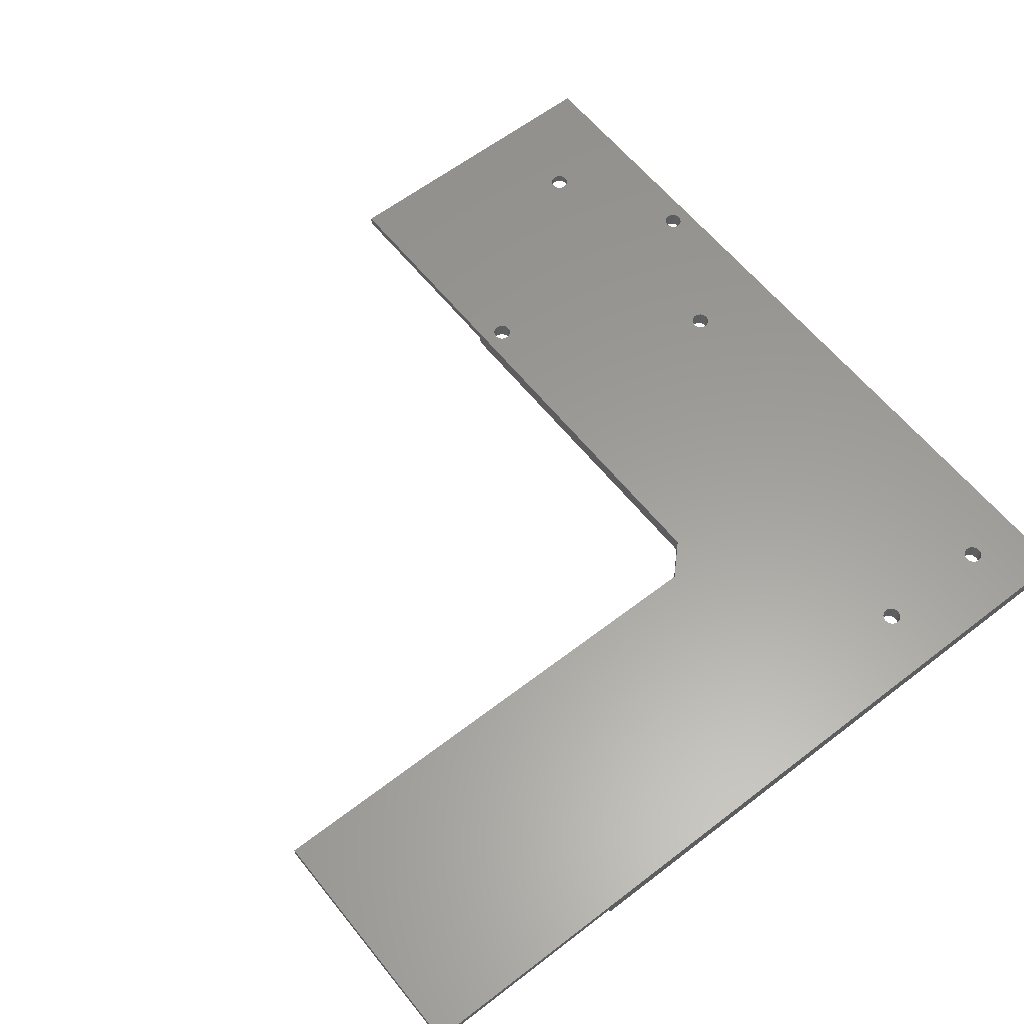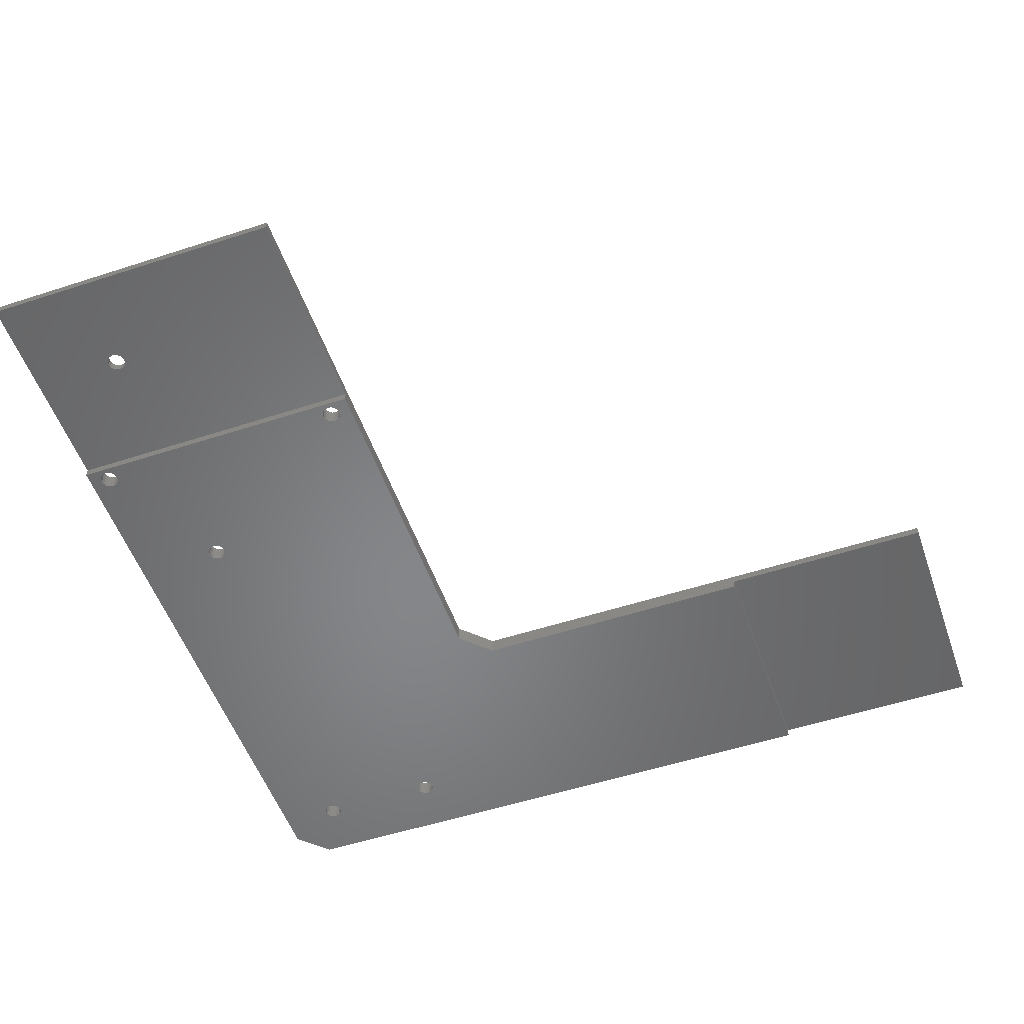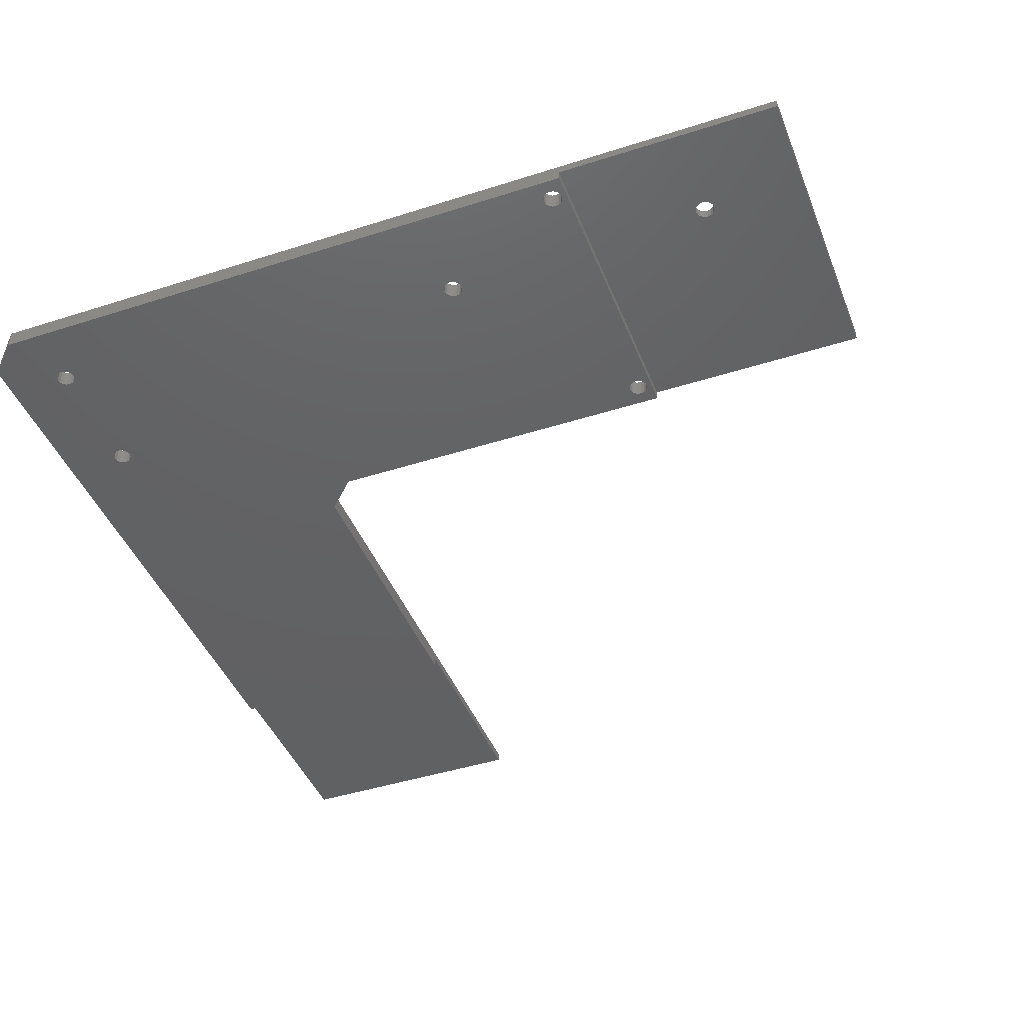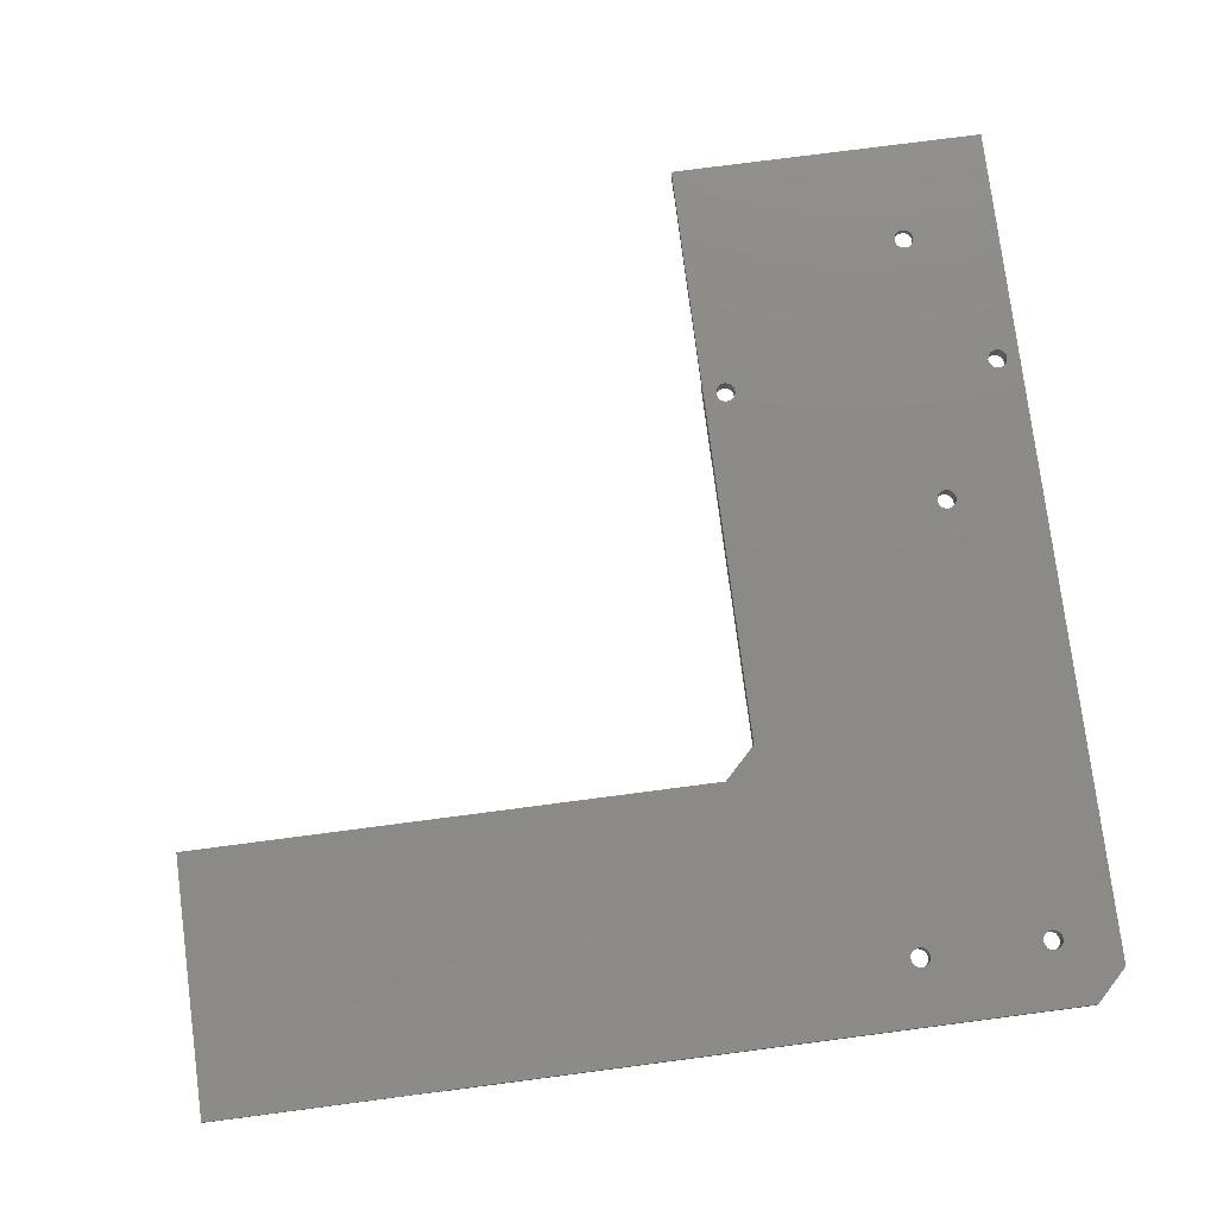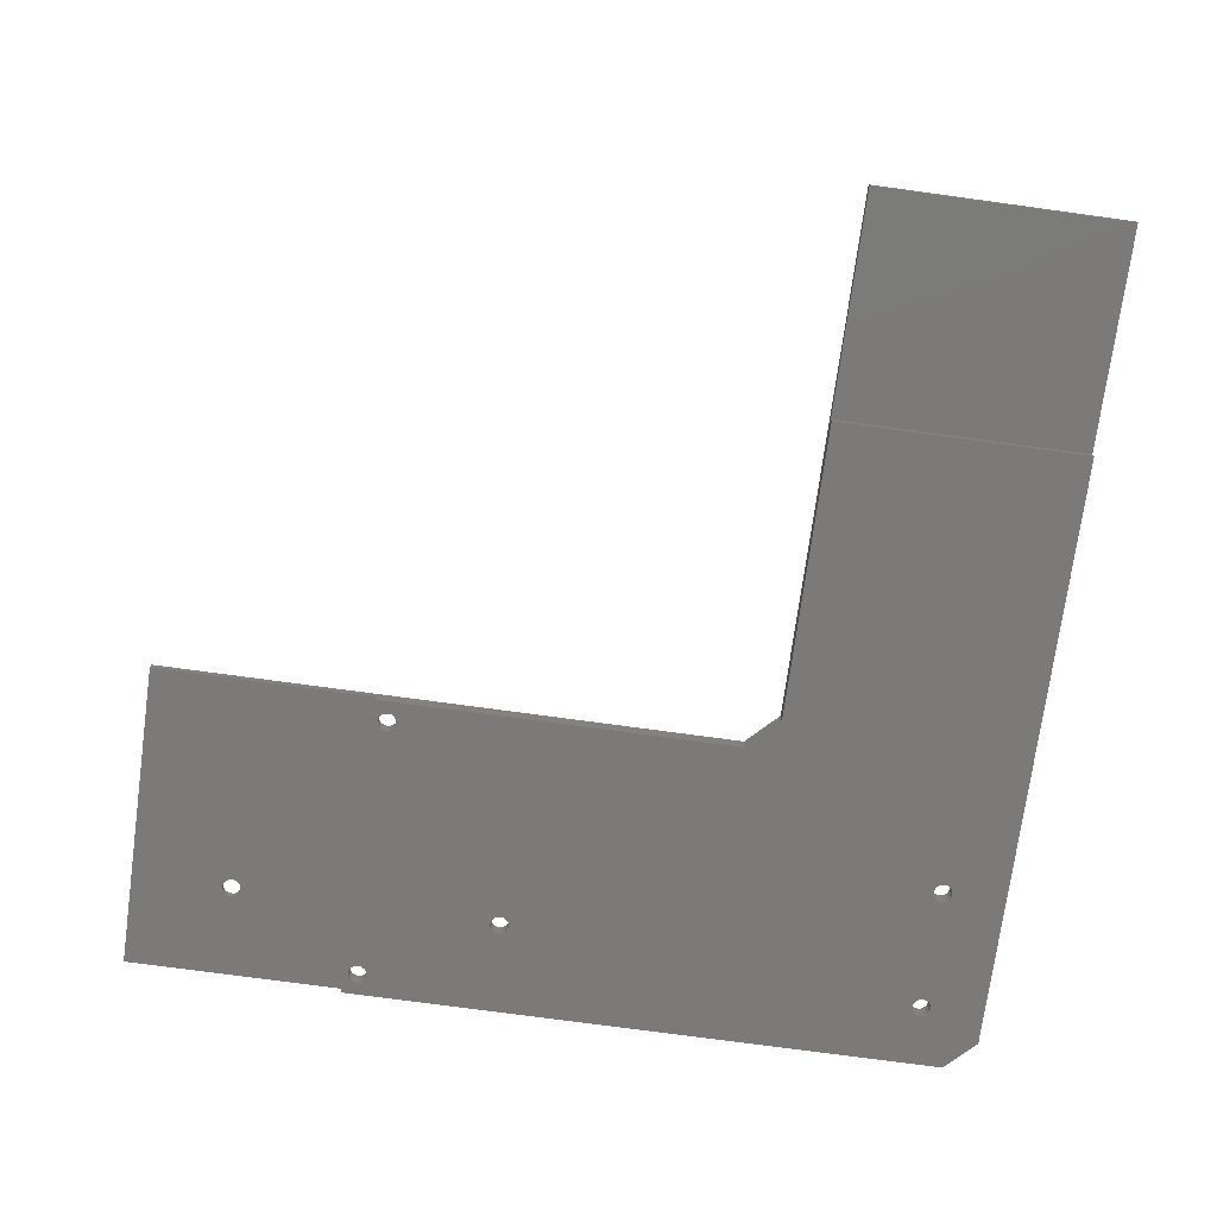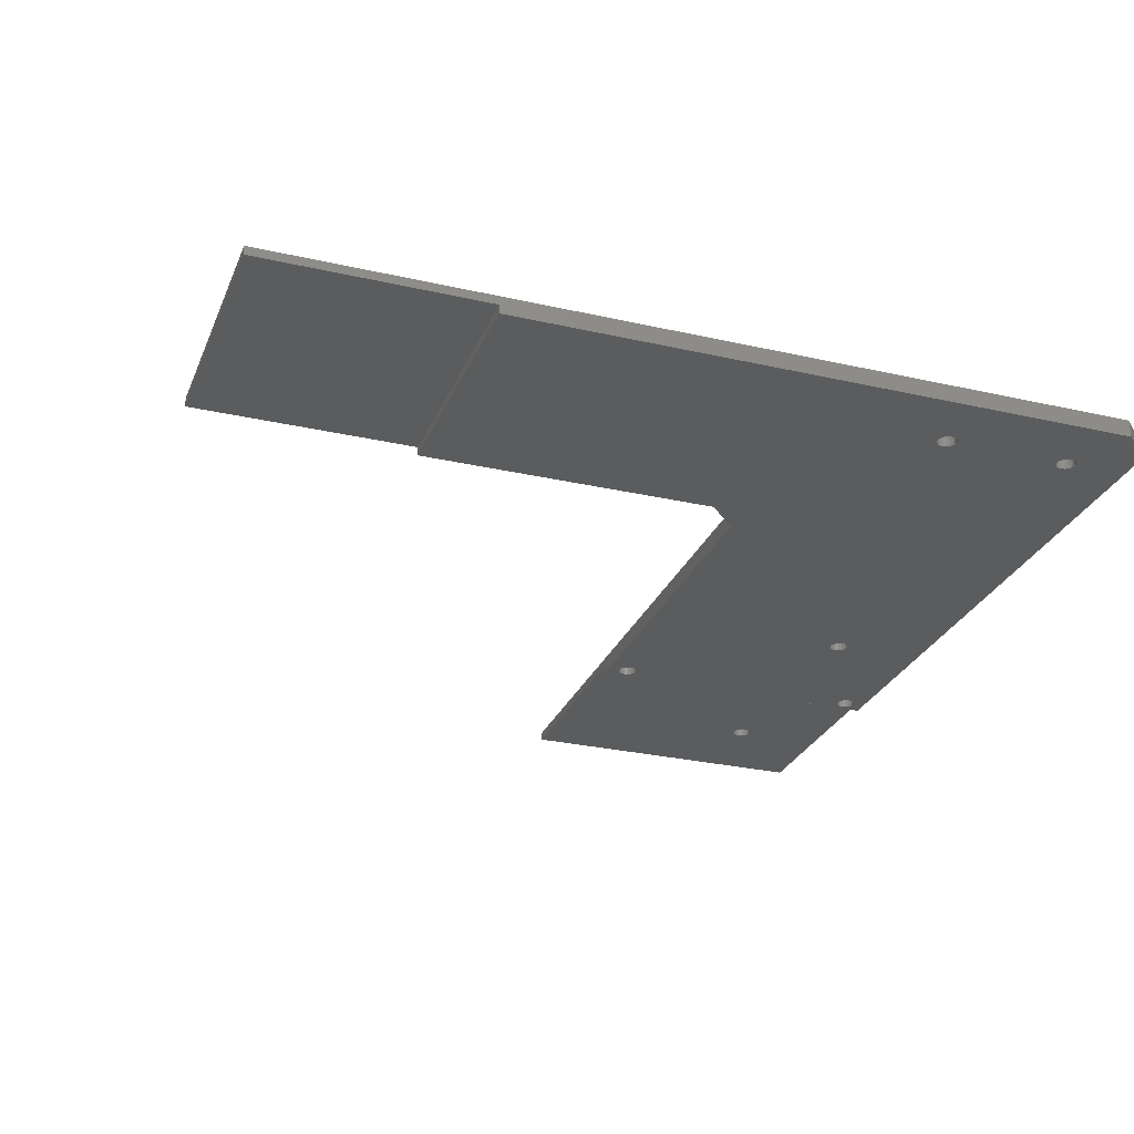
<metadata>
{"format":"stl","ext":"stl","renderer":"f3d","projection":"perspective","resolution":1024,"background":"white","views":[{"elev":60.3,"azim":141.7,"up":"+Z"},{"elev":-53.2,"azim":19.2,"up":"+Z"},{"elev":-43.7,"azim":-69.3,"up":"+Z"},{"elev":77.5,"azim":172.6,"up":"+Z"},{"elev":-73.6,"azim":82.2,"up":"+Z"},{"elev":-27.7,"azim":160.7,"up":"+Z"}]}
</metadata>
<code>
# stl→obj: 234 verts, 488 faces
v 53.73 290.6 0
v 56 287.5 0
v 53.86 289.9 0
v 53.73 289.3 0
v 53.39 288.8 0
v 52.88 288.5 0
v 52.26 288.3 0
v 51.64 288.5 0
v 61.33 354.7 0
v 36.13 385.8 0
v 36.26 386.5 0
v 50.79 290.6 0
v 35.79 385.3 0
v 35.28 385 0
v 20.14 313.5 0
v 19.8 314 0
v 34.66 384.9 0
v 19.29 314.3 0
v 34.04 385 0
v 20.26 312.9 0
v 7.993 289.9 0
v 50.66 289.9 0
v 50.79 289.3 0
v 7.867 289.3 0
v 51.13 288.8 0
v 20.14 312.2 0
v 19.8 311.7 0
v 19.29 311.4 0
v 7.867 290.6 0
v 18.67 311.3 0
v 33.07 386.5 0
v 14.8 385.8 0
v 14.92 386.5 0
v 17.19 313.5 0
v 14.46 385.3 0
v 13.95 385 0
v 13.33 384.9 0
v 12.71 385 0
v 12.2 385.3 0
v 2.665 392 0
v 11.86 385.8 0
v 11.73 386.5 0
v 18.04 311.4 0
v 7.017 291.4 0
v 17.54 311.7 0
v 7.525 291.1 0
v 7.525 288.8 0
v 7.017 288.5 0
v 6.396 288.3 0
v 4.924 289.3 0
v 2.665 287.5 0
v 4.798 289.9 0
v 5.266 288.8 0
v 5.774 288.5 0
v 112.5 397.3 0
v 112.5 354.7 0
v 61.17 354.5 0
v 61.32 354.7 0
v 61.28 354.6 0
v 60.96 354.3 0
v 57.68 351 0
v 56.03 349.4 0
v 56 349.3 0
v 53.39 291.1 0
v 52.88 291.4 0
v 52.26 291.5 0
v 51.64 291.4 0
v 51.13 291.1 0
v 36.13 387.1 0
v 35.79 387.6 0
v 35.28 387.9 0
v 8.027 397.3 0
v 34.66 388.1 0
v 18.67 314.5 0
v 33.53 385.3 0
v 33.19 385.8 0
v 18.04 314.3 0
v 17.54 314 0
v 5.266 291.1 0
v 17.07 312.9 0
v 33.19 387.1 0
v 14.8 387.1 0
v 33.53 387.6 0
v 14.46 387.6 0
v 34.04 387.9 0
v 13.95 387.9 0
v 13.33 388.1 0
v 12.71 387.9 0
v 12.2 387.6 0
v 11.86 387.1 0
v 6.396 291.5 0
v 17.19 312.2 0
v 7.575 396.9 0
v 7.033 396.4 0
v 7.982 397.3 0
v 5.774 291.4 0
v 4.924 290.6 0
v 12.2 387.6 3
v 2.665 392 3
v 11.86 387.1 3
v 11.86 385.8 3
v 7.867 290.6 3
v 7.993 289.9 3
v 11.73 386.5 3
v 7.525 291.1 3
v 5.774 291.4 3
v 7.017 291.4 3
v 6.396 291.5 3
v 5.266 291.1 3
v 4.924 290.6 3
v 4.798 289.9 3
v 19.29 311.4 3
v 50.79 290.6 3
v 19.8 311.7 3
v 50.66 289.9 3
v 20.14 267.6 3
v 20.26 267 3
v 19.8 268.1 3
v 19.29 268.5 3
v 18.67 311.3 3
v 18.04 311.4 3
v 7.867 289.3 3
v 17.54 311.7 3
v 18.67 268.6 3
v 17.19 312.2 3
v 7.525 288.8 3
v 17.07 312.9 3
v 18.04 268.5 3
v 150 397.3 3
v 61.33 354.7 3
v 150 354.7 3
v 61.32 354.7 3
v 61.17 354.5 3
v 61.28 354.6 3
v 60.96 354.3 3
v 35.79 385.3 3
v 35.28 385 3
v 57.68 351 3
v 56 349.3 3
v 53.86 289.9 3
v 56 250 3
v 53.73 290.6 3
v 53.39 291.1 3
v 52.88 291.4 3
v 52.26 291.5 3
v 20.14 313.5 3
v 20.26 312.9 3
v 51.64 291.4 3
v 20.14 312.2 3
v 36.13 385.8 3
v 36.26 386.5 3
v 36.13 387.1 3
v 35.79 387.6 3
v 35.28 387.9 3
v 8.027 397.3 3
v 51.13 291.1 3
v 33.19 385.8 3
v 19.8 314 3
v 19.29 314.3 3
v 18.67 314.5 3
v 13.95 385 3
v 14.92 386.5 3
v 33.07 386.5 3
v 33.19 387.1 3
v 13.33 384.9 3
v 18.04 314.3 3
v 14.46 385.3 3
v 14.8 385.8 3
v 14.8 387.1 3
v 33.53 387.6 3
v 34.04 387.9 3
v 34.66 388.1 3
v 14.46 387.6 3
v 13.95 387.9 3
v 7.033 396.4 3
v 12.71 387.9 3
v 7.575 396.9 3
v 7.982 397.3 3
v 13.33 388.1 3
v 53.73 289.3 3
v 53.39 288.8 3
v 52.88 288.5 3
v 52.26 288.3 3
v 51.64 288.5 3
v 51.13 288.8 3
v 50.79 289.3 3
v 56.03 349.4 3
v 34.66 384.9 3
v 34.04 385 3
v 33.53 385.3 3
v 20.14 266.4 3
v 19.8 265.9 3
v 19.29 265.5 3
v 2.665 250 3
v 18.67 265.4 3
v 18.04 265.5 3
v 12.71 385 3
v 17.54 314 3
v 12.2 385.3 3
v 17.19 313.5 3
v 7.017 288.5 3
v 17.54 268.1 3
v 6.396 288.3 3
v 17.19 267.6 3
v 5.774 288.5 3
v 17.07 267 3
v 5.266 288.8 3
v 4.924 289.3 3
v 17.54 265.9 3
v 17.19 266.4 3
v 2.665 287.5 1.5
v 2.665 250 1.5
v 112.5 397.3 1.5
v 150 397.3 1.5
v 20.14 267.6 1.5
v 19.8 268.1 1.5
v 19.29 268.5 1.5
v 18.67 268.6 1.5
v 17.19 267.6 1.5
v 17.07 267 1.5
v 19.8 265.9 1.5
v 19.29 265.5 1.5
v 18.04 268.5 1.5
v 20.14 266.4 1.5
v 20.26 267 1.5
v 18.67 265.4 1.5
v 18.04 265.5 1.5
v 17.19 266.4 1.5
v 17.54 265.9 1.5
v 17.54 268.1 1.5
v 56 287.5 1.5
v 56 250 1.5
v 112.5 354.7 1.5
v 150 354.7 1.5
f 1 2 3
f 2 4 3
f 2 5 4
f 2 6 5
f 2 7 6
f 2 8 7
f 9 10 11
f 12 13 10
f 12 14 13
f 12 15 14
f 16 14 15
f 14 16 17
f 18 17 16
f 17 18 19
f 12 20 15
f 21 22 23
f 24 23 25
f 12 26 20
f 12 27 26
f 12 28 27
f 22 21 28
f 29 28 21
f 28 29 30
f 31 32 33
f 34 35 32
f 34 36 35
f 34 37 36
f 34 38 37
f 34 39 38
f 34 40 39
f 39 40 41
f 41 40 42
f 43 44 45
f 44 43 46
f 30 46 43
f 46 30 29
f 47 25 8
f 48 8 2
f 23 24 21
f 25 47 24
f 8 48 47
f 2 49 48
f 50 51 52
f 53 51 50
f 54 51 53
f 49 51 54
f 51 49 2
f 9 55 56
f 57 58 59
f 60 58 57
f 10 58 60
f 10 61 62
f 2 1 63
f 64 63 1
f 65 63 64
f 66 63 65
f 67 63 66
f 68 63 67
f 12 63 68
f 28 12 22
f 10 63 12
f 10 62 63
f 10 60 61
f 10 9 58
f 11 55 9
f 69 55 11
f 70 55 69
f 71 55 70
f 72 71 73
f 74 19 18
f 32 19 74
f 19 32 75
f 75 32 76
f 32 74 77
f 76 32 31
f 32 77 78
f 32 78 34
f 79 34 80
f 31 33 81
f 82 81 33
f 81 82 83
f 84 83 82
f 72 83 84
f 83 72 85
f 85 72 73
f 72 84 86
f 72 86 87
f 71 72 55
f 88 72 87
f 89 72 88
f 90 72 89
f 72 90 42
f 91 45 44
f 45 91 92
f 93 42 94
f 72 93 95
f 42 93 72
f 96 92 91
f 92 96 80
f 79 80 96
f 34 79 40
f 51 79 97
f 51 97 52
f 79 51 40
f 42 40 94
f 98 99 100
f 101 102 103
f 100 99 104
f 101 105 102
f 104 99 101
f 106 101 99
f 101 107 105
f 101 108 107
f 101 106 108
f 106 99 109
f 109 99 110
f 110 99 111
f 112 113 114
f 115 116 117
f 113 112 115
f 115 118 116
f 103 115 112
f 115 119 118
f 103 112 120
f 115 103 119
f 103 120 121
f 122 119 103
f 103 121 123
f 119 122 124
f 103 123 125
f 126 124 122
f 103 125 127
f 124 126 128
f 129 130 131
f 132 133 134
f 132 135 133
f 136 132 130
f 137 138 135
f 139 140 141
f 139 142 140
f 139 143 142
f 139 144 143
f 139 145 144
f 146 145 139
f 147 145 146
f 145 147 148
f 149 148 147
f 137 135 136
f 132 136 135
f 136 130 150
f 150 130 151
f 152 130 129
f 130 152 151
f 129 153 152
f 129 154 153
f 155 154 129
f 114 156 149
f 157 158 146
f 157 159 158
f 157 160 159
f 157 161 160
f 162 163 164
f 165 160 161
f 160 165 166
f 157 167 161
f 157 168 167
f 163 162 168
f 169 164 170
f 155 170 171
f 155 171 172
f 164 169 162
f 154 155 172
f 170 173 169
f 170 155 173
f 173 155 174
f 175 176 177
f 177 155 178
f 177 176 155
f 179 155 176
f 174 155 179
f 180 141 140
f 181 141 180
f 182 141 181
f 183 141 182
f 184 141 183
f 117 184 185
f 117 185 186
f 117 186 115
f 138 137 187
f 188 187 137
f 148 149 156
f 187 188 139
f 189 139 188
f 139 189 146
f 146 189 190
f 146 190 157
f 168 157 163
f 156 114 113
f 184 117 141
f 191 141 117
f 192 141 191
f 193 141 192
f 194 193 195
f 194 195 196
f 197 166 165
f 166 197 198
f 199 198 197
f 198 199 200
f 101 200 199
f 103 200 101
f 200 103 127
f 176 175 98
f 99 98 175
f 201 128 126
f 128 201 202
f 203 202 201
f 202 203 204
f 205 204 203
f 204 205 206
f 194 206 205
f 194 205 207
f 194 207 208
f 193 194 141
f 209 194 196
f 210 194 209
f 206 194 210
f 111 194 208
f 194 111 99
f 211 40 51
f 40 211 99
f 194 211 212
f 211 194 99
f 94 99 175
f 99 94 40
f 94 177 93
f 177 94 175
f 93 178 95
f 178 93 177
f 72 178 155
f 178 72 95
f 213 129 214
f 129 213 155
f 72 213 55
f 213 72 155
f 29 105 46
f 105 29 102
f 44 105 107
f 105 44 46
f 91 107 108
f 107 91 44
f 24 103 21
f 103 24 122
f 54 207 205
f 207 54 53
f 49 205 203
f 205 49 54
f 47 201 126
f 201 47 48
f 21 102 29
f 102 21 103
f 207 50 208
f 50 207 53
f 96 108 106
f 108 96 91
f 110 79 109
f 79 110 97
f 48 203 201
f 203 48 49
f 47 122 24
f 122 47 126
f 208 52 111
f 52 208 50
f 111 97 110
f 97 111 52
f 79 106 109
f 106 79 96
f 69 153 70
f 153 69 152
f 71 153 154
f 153 71 70
f 19 190 189
f 190 19 75
f 17 189 188
f 189 17 19
f 10 151 11
f 151 10 150
f 11 152 69
f 152 11 151
f 190 76 157
f 76 190 75
f 13 137 136
f 137 13 14
f 14 188 137
f 188 14 17
f 85 172 171
f 172 85 73
f 164 83 170
f 83 164 81
f 73 154 172
f 154 73 71
f 157 31 163
f 31 157 76
f 163 81 164
f 81 163 31
f 13 150 10
f 150 13 136
f 83 171 170
f 171 83 85
f 215 118 216
f 118 215 116
f 217 118 119
f 118 217 216
f 218 119 124
f 119 218 217
f 206 219 204
f 219 206 220
f 221 193 192
f 193 221 222
f 223 124 128
f 124 223 218
f 224 117 225
f 117 224 191
f 226 196 195
f 196 226 227
f 222 195 193
f 195 222 226
f 225 116 215
f 116 225 117
f 209 228 210
f 228 209 229
f 221 191 224
f 191 221 192
f 210 220 206
f 220 210 228
f 227 209 196
f 209 227 229
f 204 230 202
f 230 204 219
f 230 128 202
f 128 230 223
f 139 231 63
f 141 231 139
f 231 141 232
f 63 231 2
f 139 62 187
f 62 139 63
f 62 138 187
f 138 62 61
f 138 60 135
f 60 138 61
f 60 133 135
f 133 60 57
f 57 134 133
f 134 57 59
f 134 58 132
f 58 134 59
f 132 9 130
f 9 132 58
f 130 233 131
f 9 233 130
f 233 9 56
f 131 233 234
f 82 173 84
f 173 82 169
f 86 173 174
f 173 86 84
f 38 199 197
f 199 38 39
f 32 162 33
f 162 32 168
f 33 169 82
f 169 33 162
f 35 161 167
f 161 35 36
f 36 165 161
f 165 36 37
f 37 197 165
f 197 37 38
f 88 179 176
f 179 88 87
f 100 89 98
f 89 100 90
f 87 174 179
f 174 87 86
f 101 42 104
f 42 101 41
f 104 90 100
f 90 104 42
f 199 41 101
f 41 199 39
f 35 168 32
f 168 35 167
f 89 176 98
f 176 89 88
f 15 158 16
f 158 15 146
f 18 158 159
f 158 18 16
f 74 159 160
f 159 74 18
f 43 123 121
f 123 43 45
f 77 160 166
f 160 77 74
f 26 147 20
f 147 26 149
f 20 146 15
f 146 20 147
f 127 34 200
f 34 127 80
f 30 121 120
f 121 30 43
f 28 120 112
f 120 28 30
f 27 112 114
f 112 27 28
f 125 80 127
f 80 125 92
f 123 92 125
f 92 123 45
f 27 149 26
f 149 27 114
f 200 78 198
f 78 200 34
f 78 166 198
f 166 78 77
f 1 143 64
f 143 1 142
f 65 143 144
f 143 65 64
f 66 144 145
f 144 66 65
f 115 12 113
f 12 115 22
f 5 182 181
f 182 5 6
f 67 145 148
f 145 67 66
f 4 140 3
f 140 4 180
f 7 184 183
f 184 7 8
f 6 183 182
f 183 6 7
f 3 142 1
f 142 3 140
f 185 23 186
f 23 185 25
f 5 180 4
f 180 5 181
f 186 22 115
f 22 186 23
f 8 185 184
f 185 8 25
f 113 68 156
f 68 113 12
f 68 148 156
f 148 68 67
f 232 225 231
f 232 224 225
f 232 221 224
f 232 222 221
f 212 222 232
f 222 212 226
f 228 212 220
f 229 212 228
f 227 212 229
f 226 212 227
f 215 231 225
f 216 231 215
f 217 231 216
f 211 217 218
f 211 218 223
f 211 220 212
f 220 211 219
f 217 211 231
f 230 211 223
f 219 211 230
f 233 214 234
f 214 233 213
f 233 55 213
f 55 233 56
f 51 231 211
f 231 51 2
f 131 214 129
f 214 131 234
f 212 141 194
f 141 212 232

</code>
